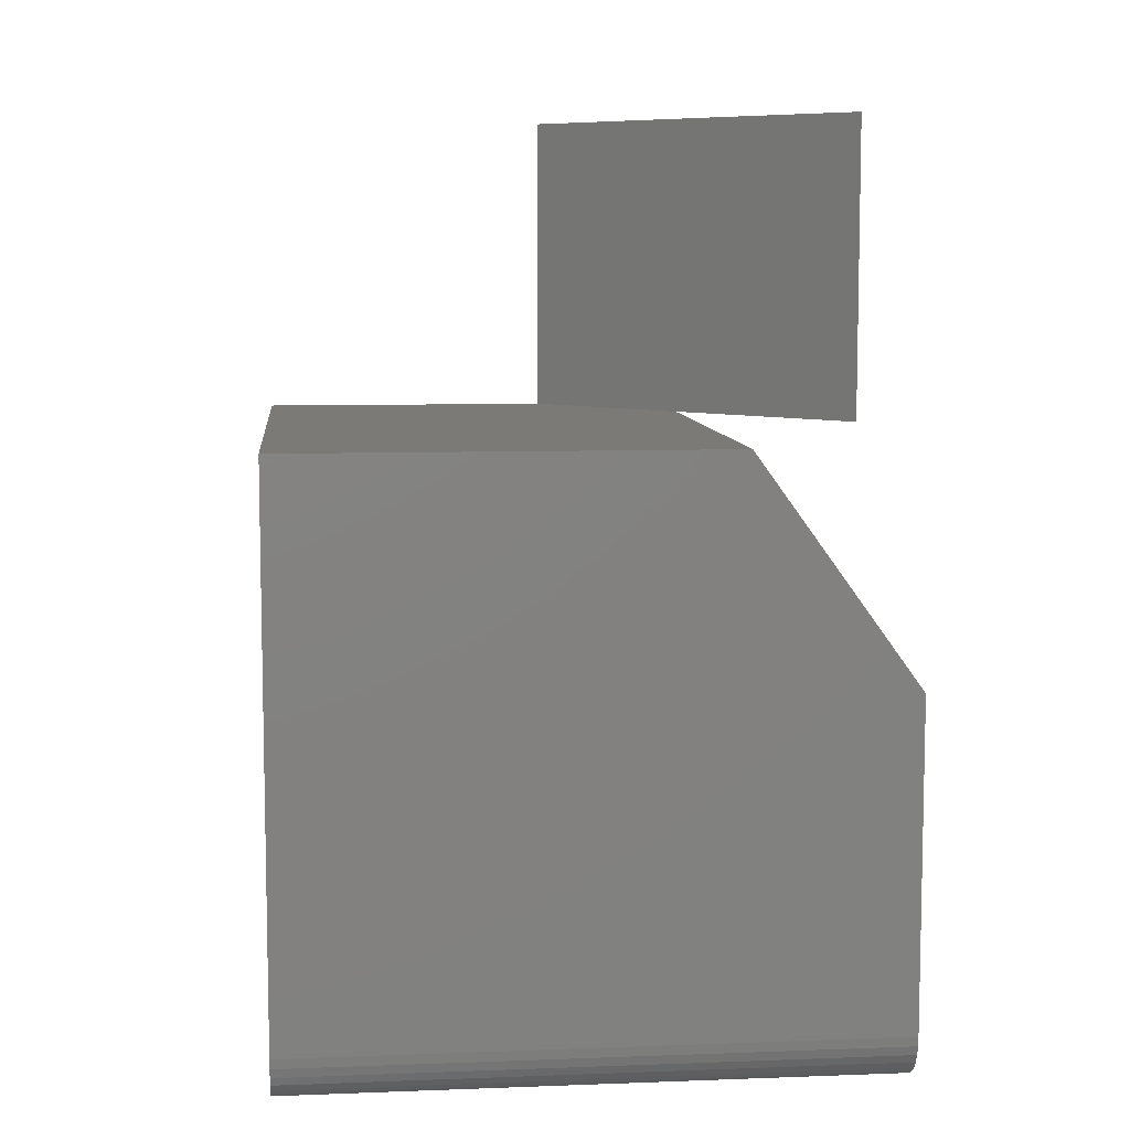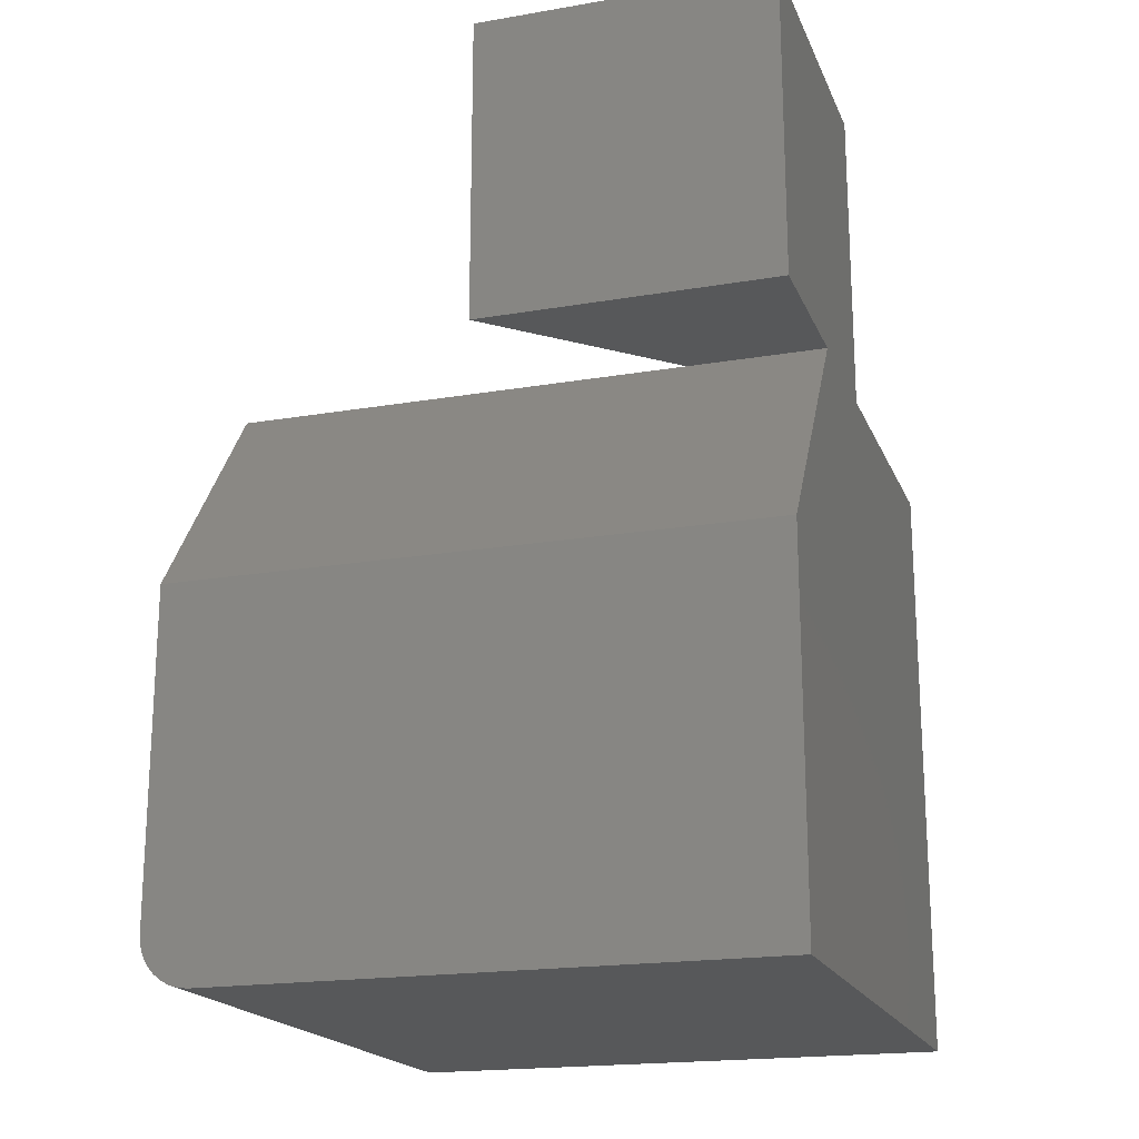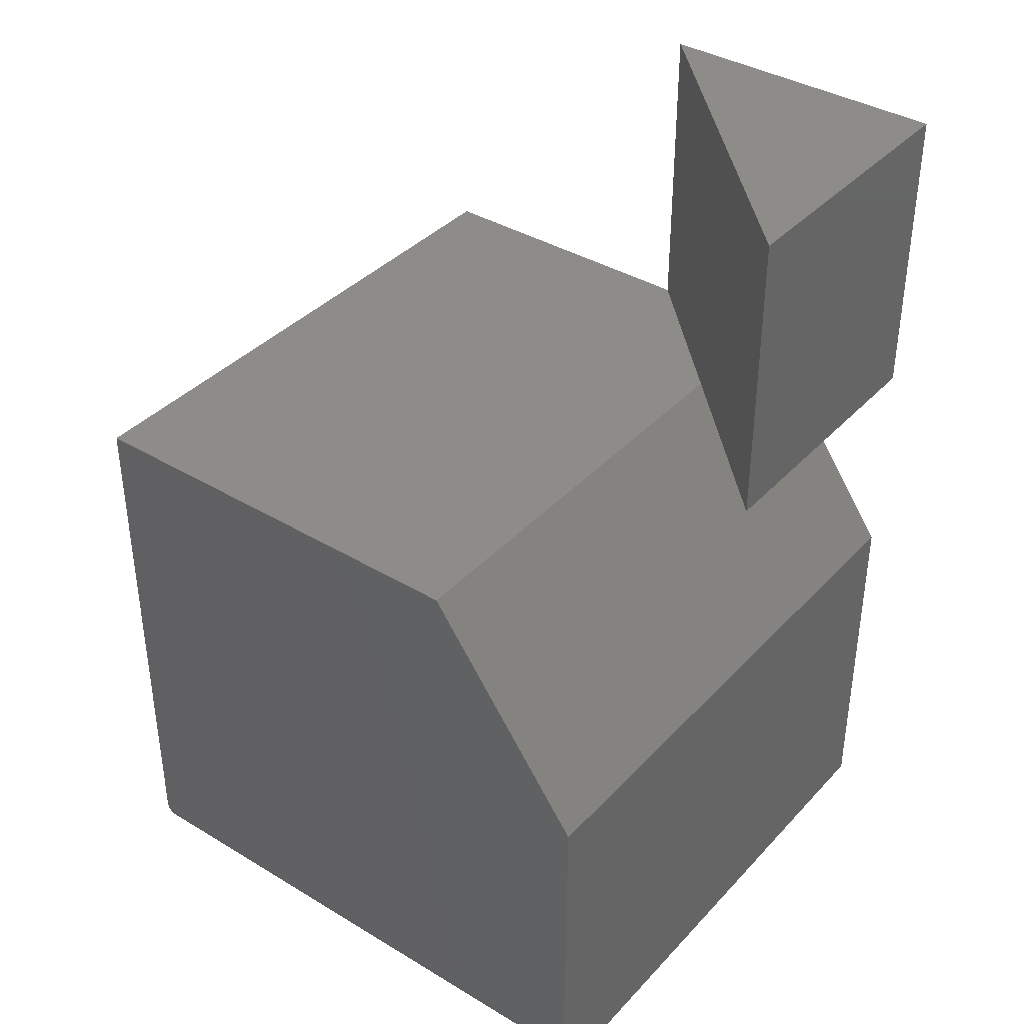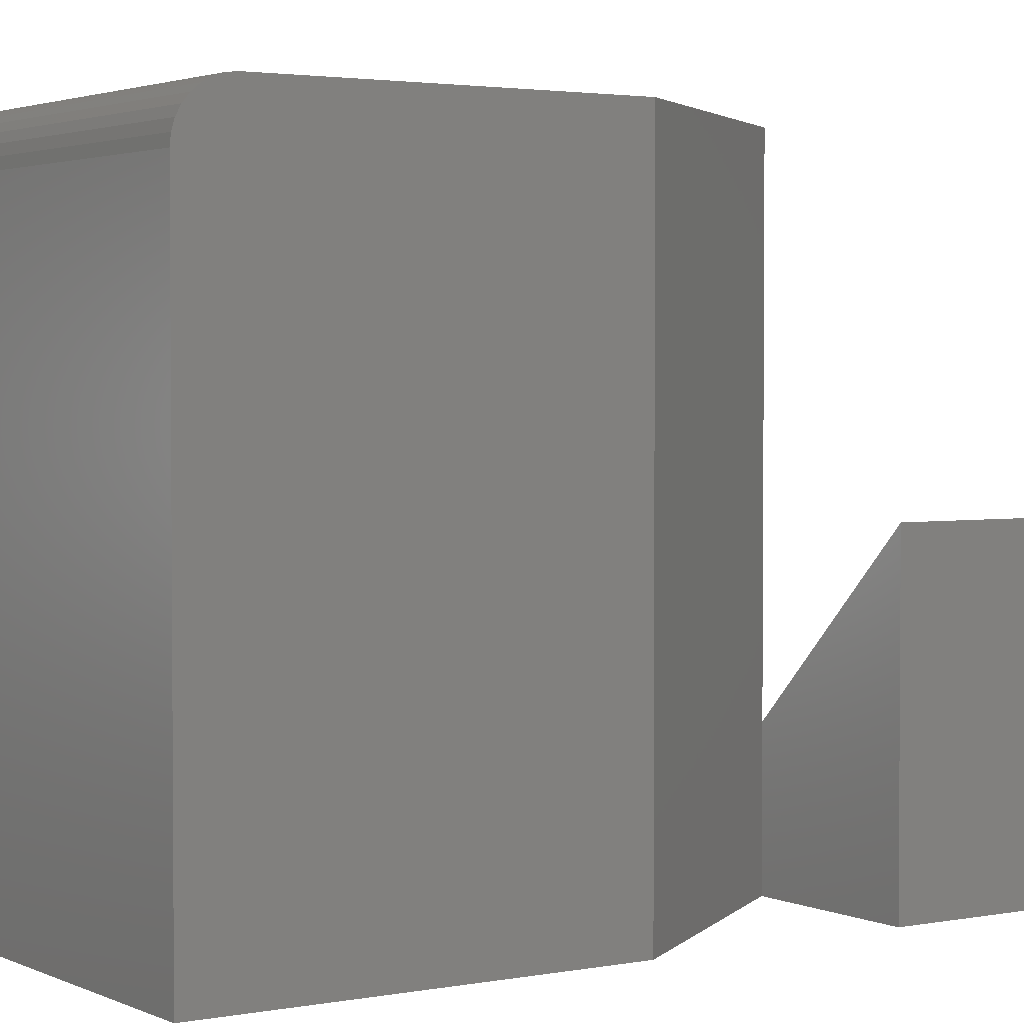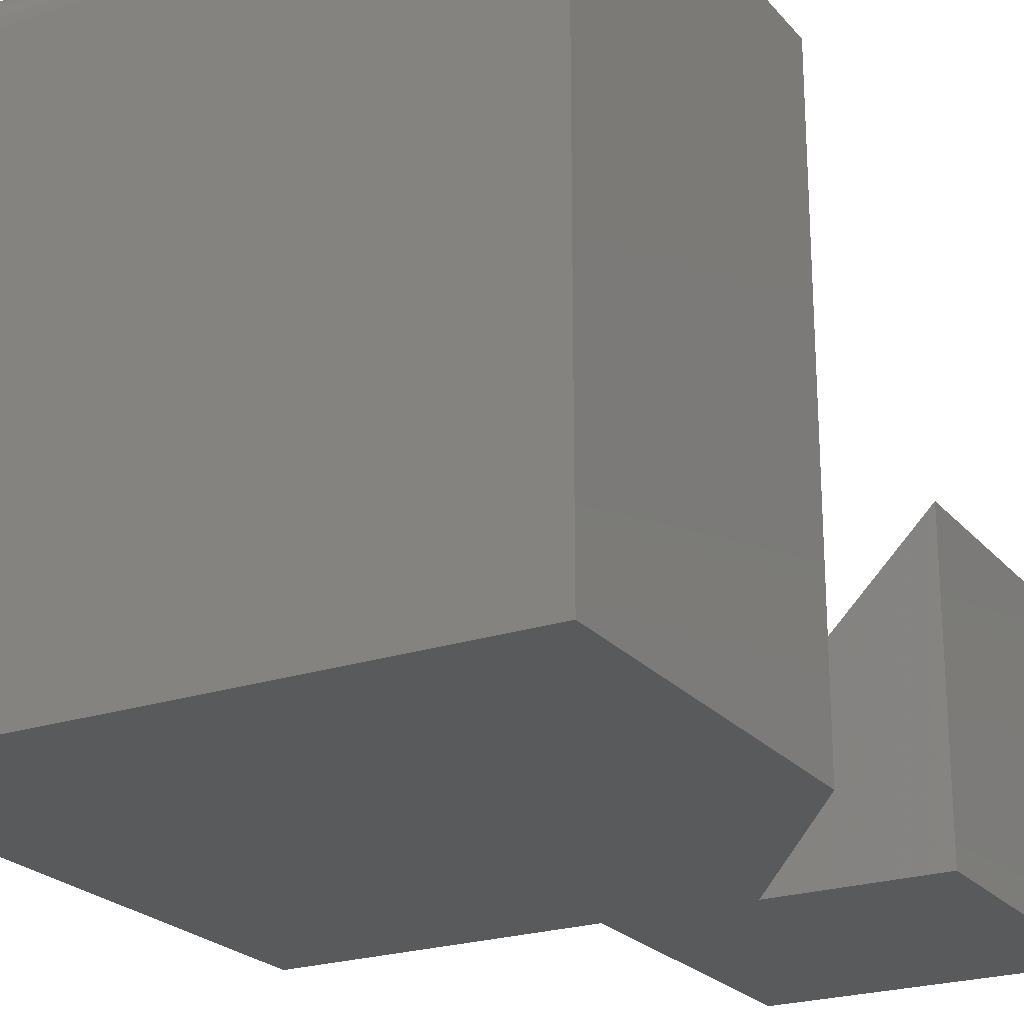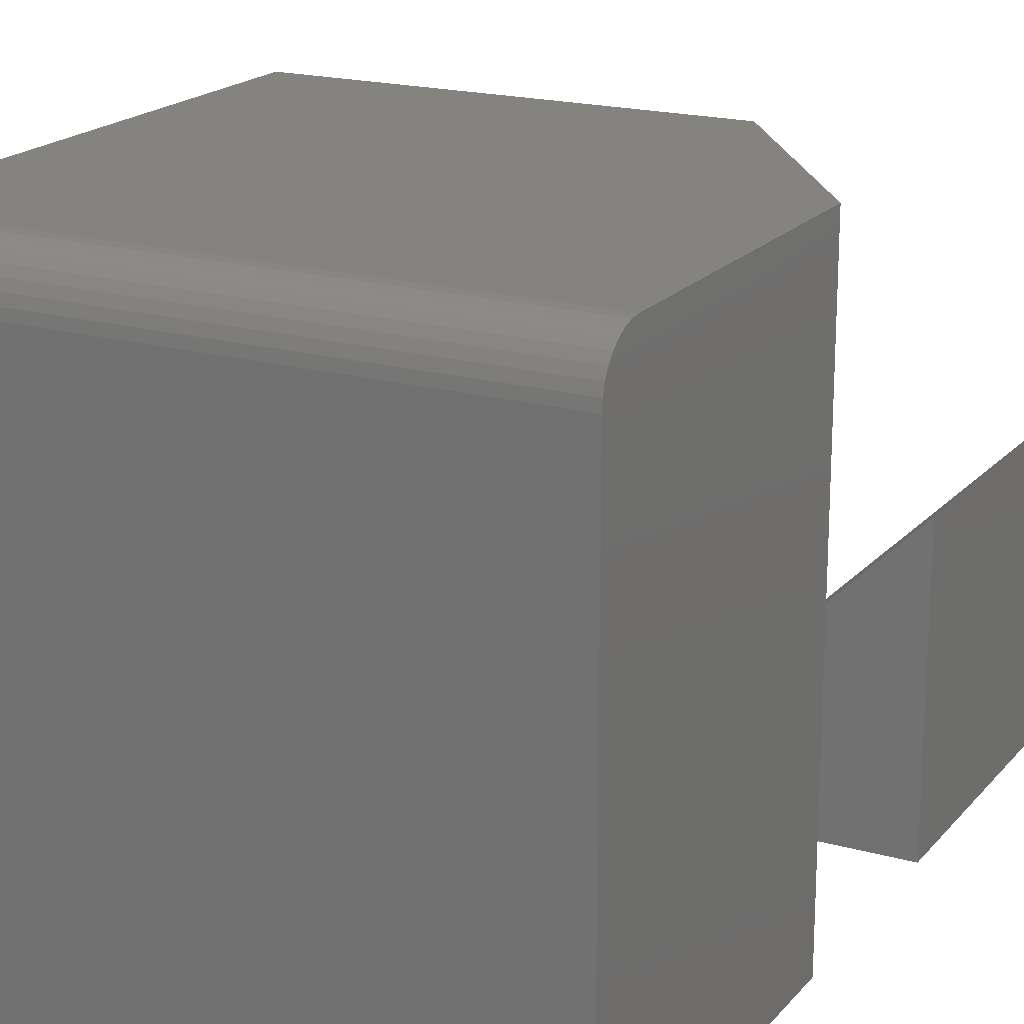
<metadata>
{"format":"stl","ext":"stl","renderer":"f3d","projection":"perspective","resolution":1024,"background":"white","views":[{"elev":7.9,"azim":174.1,"up":"+Z"},{"elev":-19.1,"azim":-72.1,"up":"+Z"},{"elev":38.1,"azim":-142.6,"up":"+Z"},{"elev":2.6,"azim":-123.7,"up":"+Y"},{"elev":-23.0,"azim":-150.6,"up":"+Y"},{"elev":19.1,"azim":-152.3,"up":"+Y"}]}
</metadata>
<code>
# stl→obj: 33 verts, 62 faces
v 0 -0.1875 0.375
v 0 -0.1875 0.5703
v -0.08594 -0.1875 0.375
v -0.1875 -0.1875 0.2344
v 0.1875 -0.1875 0.375
v -0.1875 -0.1875 0.375
v -0.1875 -0.1875 0.5703
v -0.1875 -0.1875 0
v 0.1875 -0.1875 0
v -0.1875 0 0.5703
v -0.1875 0 0.375
v -0.08594 -0.1016 0.375
v 0.1875 0.1875 0.375
v -0.08594 0.1875 0.375
v -0.1875 0.1875 0.2344
v -0.1875 0.1875 0.03125
v -0.1875 0.1736 0.005267
v -0.1875 0.1851 0.01929
v -0.1875 0.1822 0.01389
v -0.1875 0.1783 0.009153
v -0.1875 0.1869 0.02515
v -0.1875 0.1682 0.002379
v -0.1875 0.1623 0.0006005
v -0.1875 0.1562 0
v 0.1875 0.1875 0.03125
v 0.1875 0.1562 0
v 0.1875 0.1682 0.002379
v 0.1875 0.1623 0.0006005
v 0.1875 0.1822 0.01389
v 0.1875 0.1851 0.01929
v 0.1875 0.1736 0.005267
v 0.1875 0.1783 0.009153
v 0.1875 0.1869 0.02515
f 1 2 3
f 1 3 4
f 1 4 5
f 6 3 7
f 7 3 2
f 4 8 5
f 5 8 9
f 7 2 10
f 11 6 10
f 10 6 7
f 6 11 3
f 3 11 12
f 13 14 5
f 5 14 12
f 5 12 1
f 3 12 4
f 4 12 14
f 4 14 15
f 11 10 12
f 12 10 2
f 12 2 1
f 16 4 15
f 17 18 19
f 17 19 20
f 21 18 17
f 21 17 22
f 21 22 23
f 21 23 24
f 21 24 8
f 21 8 4
f 21 4 16
f 25 16 13
f 13 16 15
f 13 15 14
f 8 24 9
f 9 24 26
f 26 27 9
f 26 28 27
f 29 30 31
f 31 32 29
f 5 9 33
f 5 33 25
f 5 25 13
f 33 9 27
f 33 27 31
f 33 31 30
f 26 24 28
f 28 24 23
f 28 23 27
f 27 23 22
f 27 22 31
f 31 22 17
f 31 17 32
f 32 17 20
f 32 20 29
f 29 20 19
f 29 19 30
f 30 19 18
f 30 18 33
f 33 18 21
f 33 21 25
f 25 21 16

</code>
